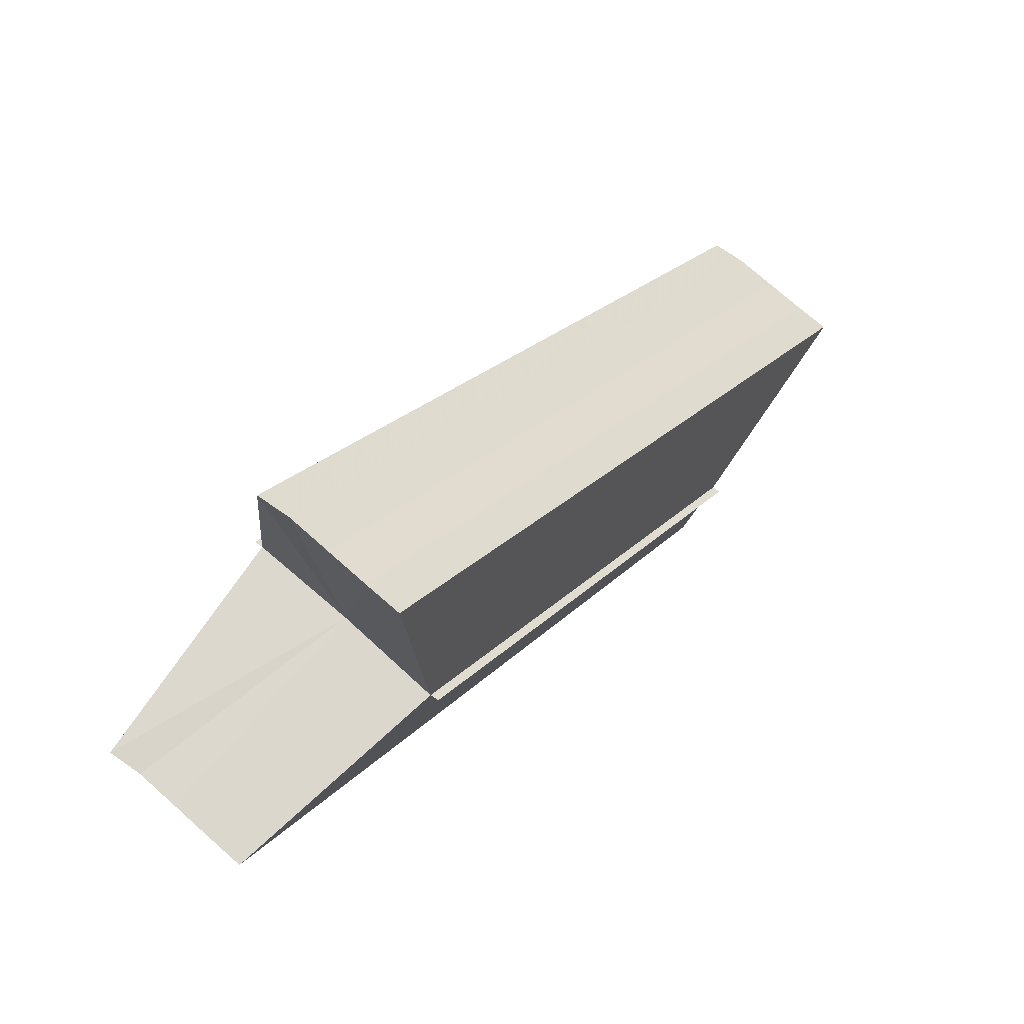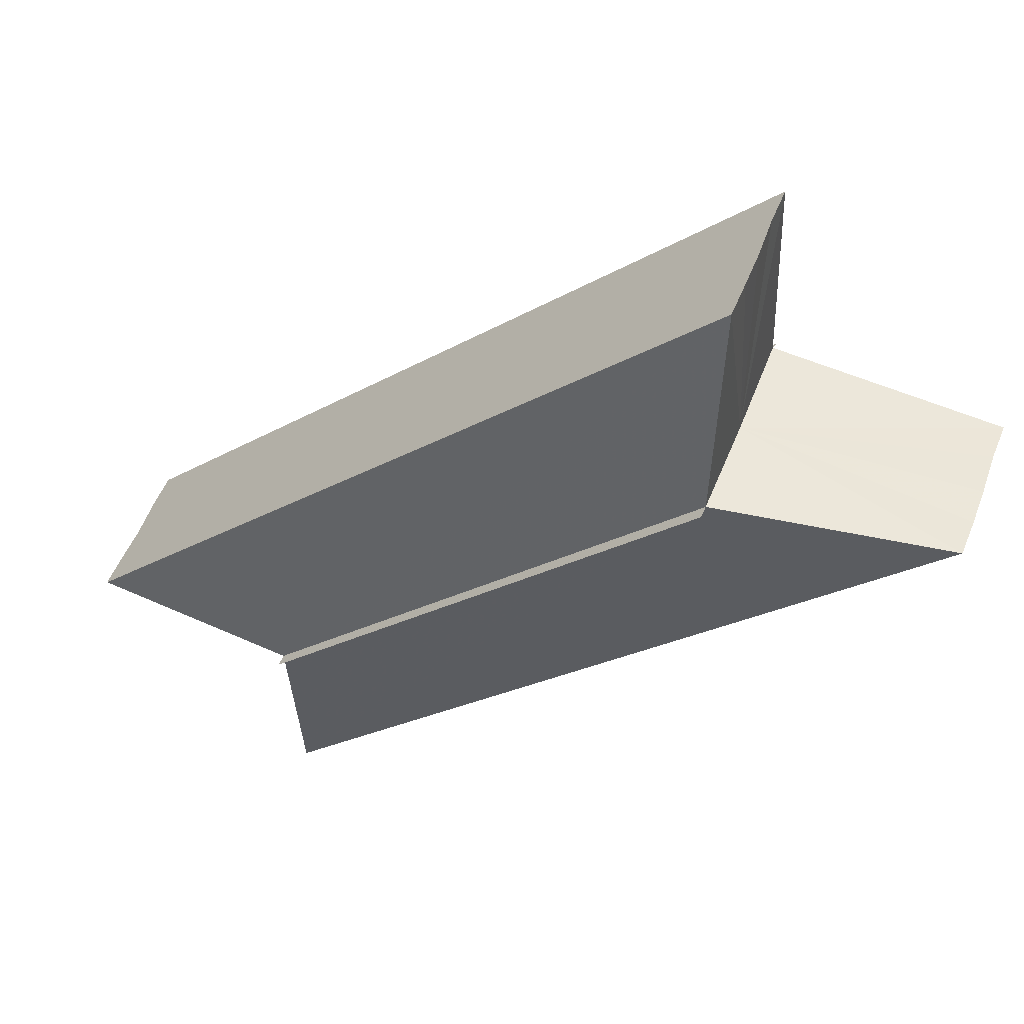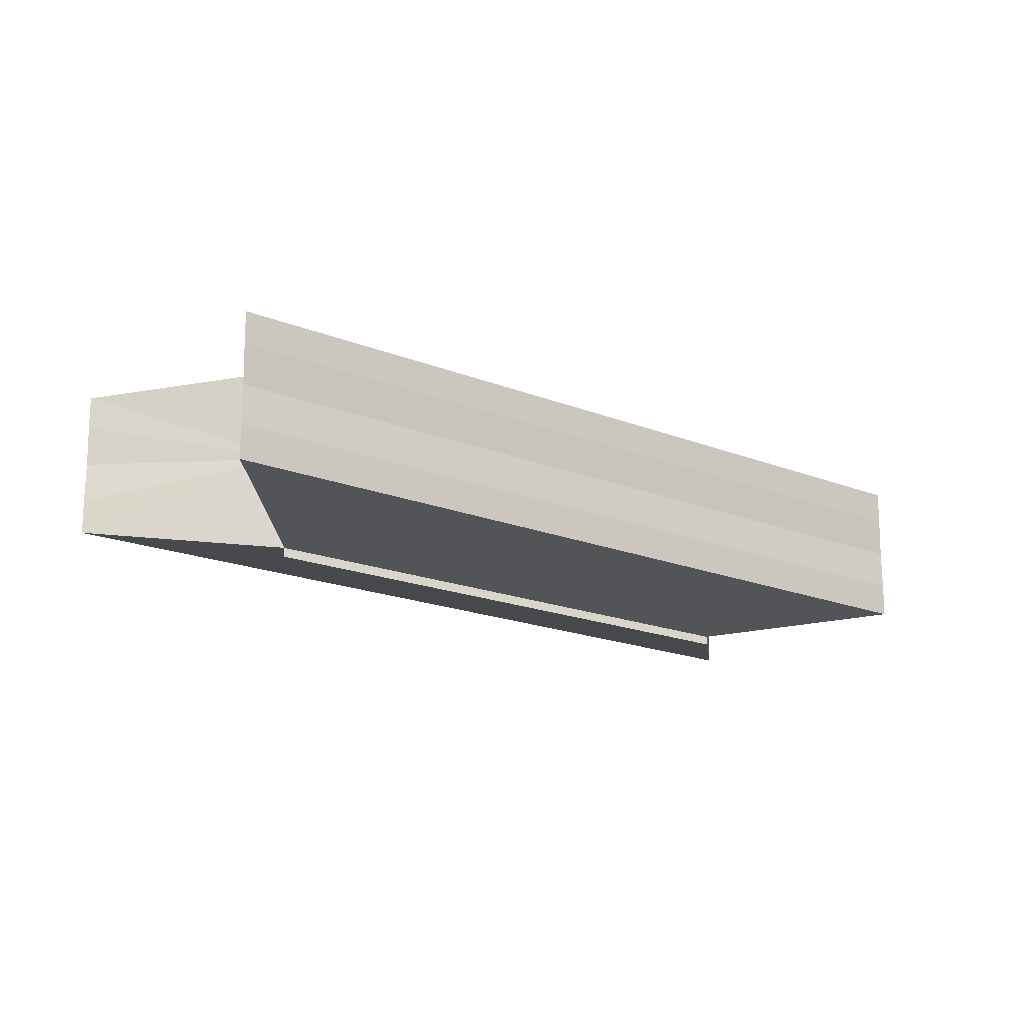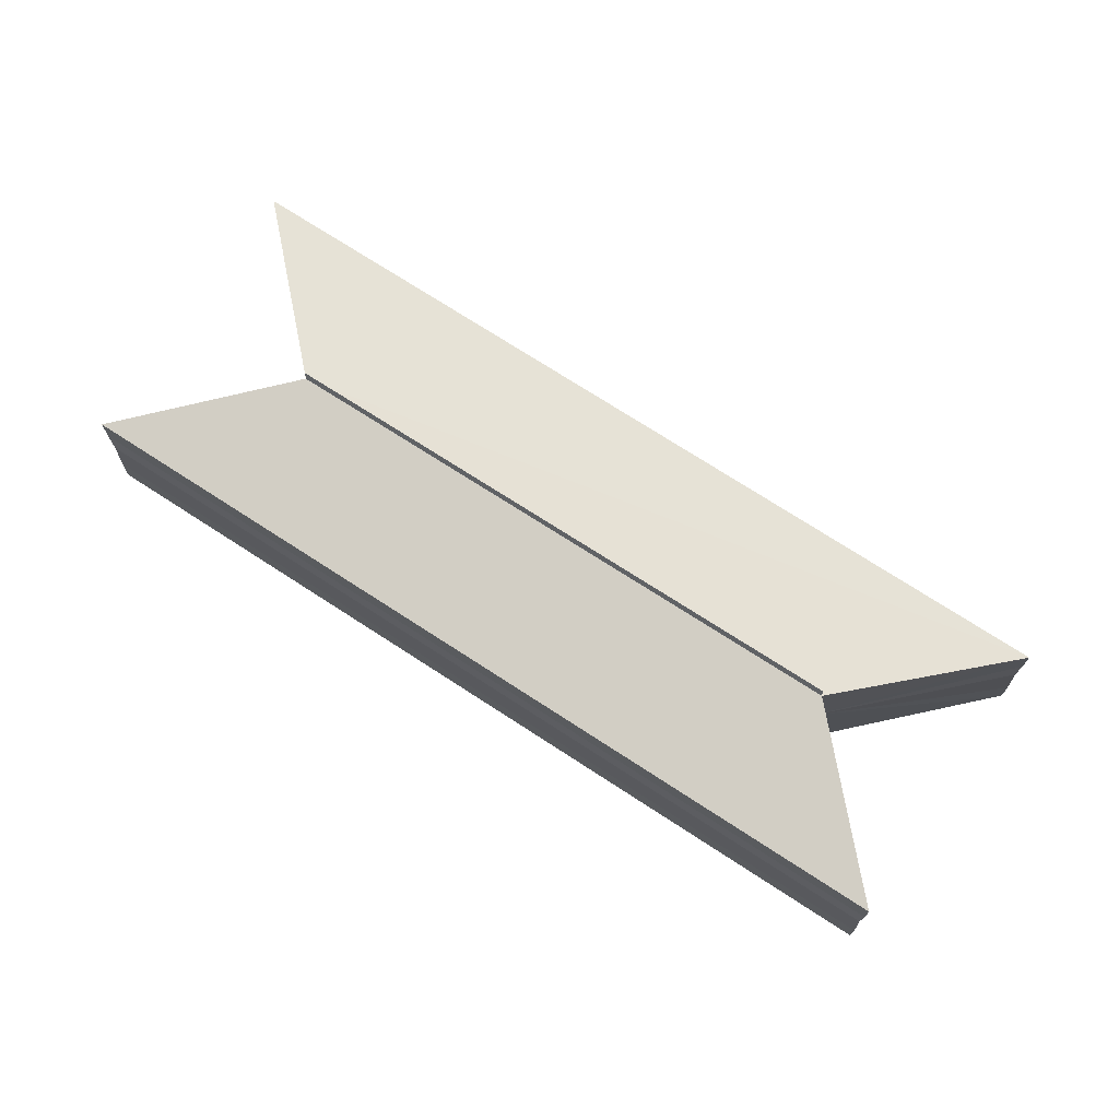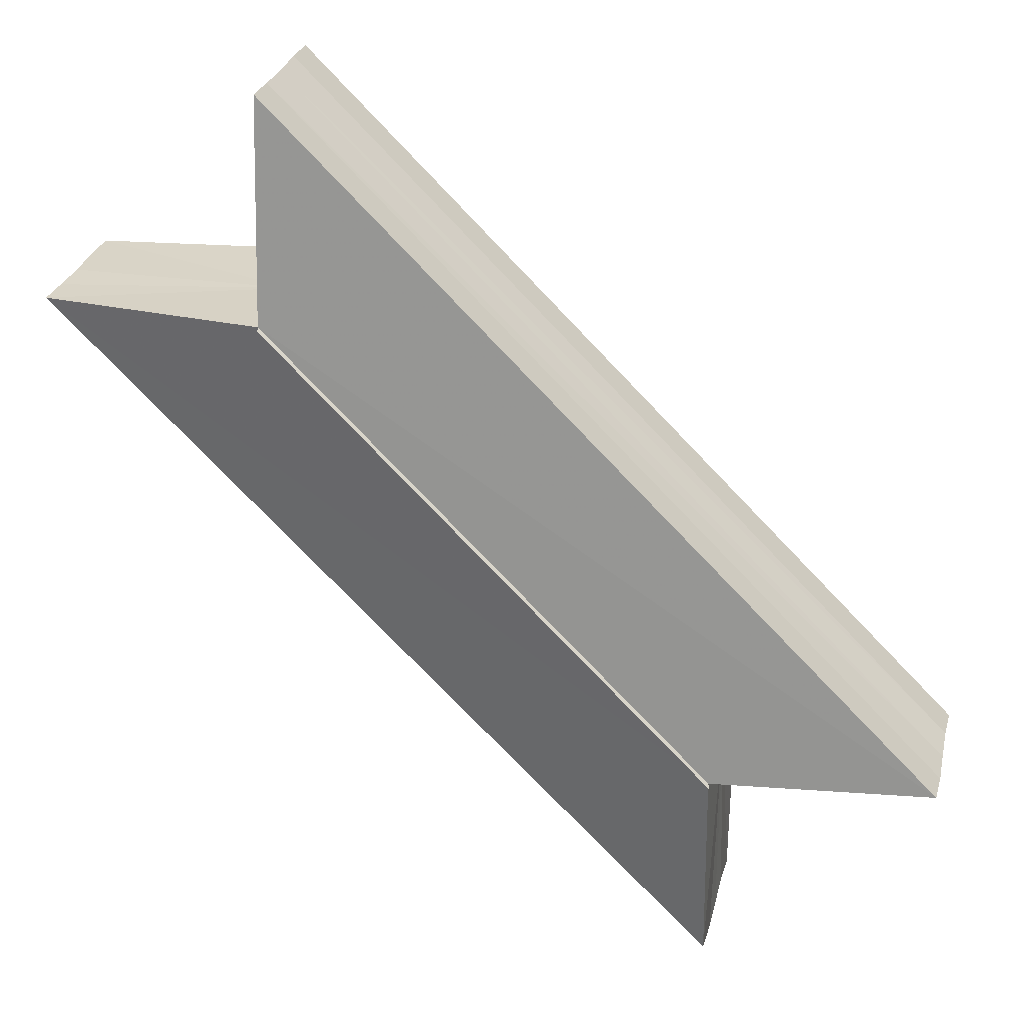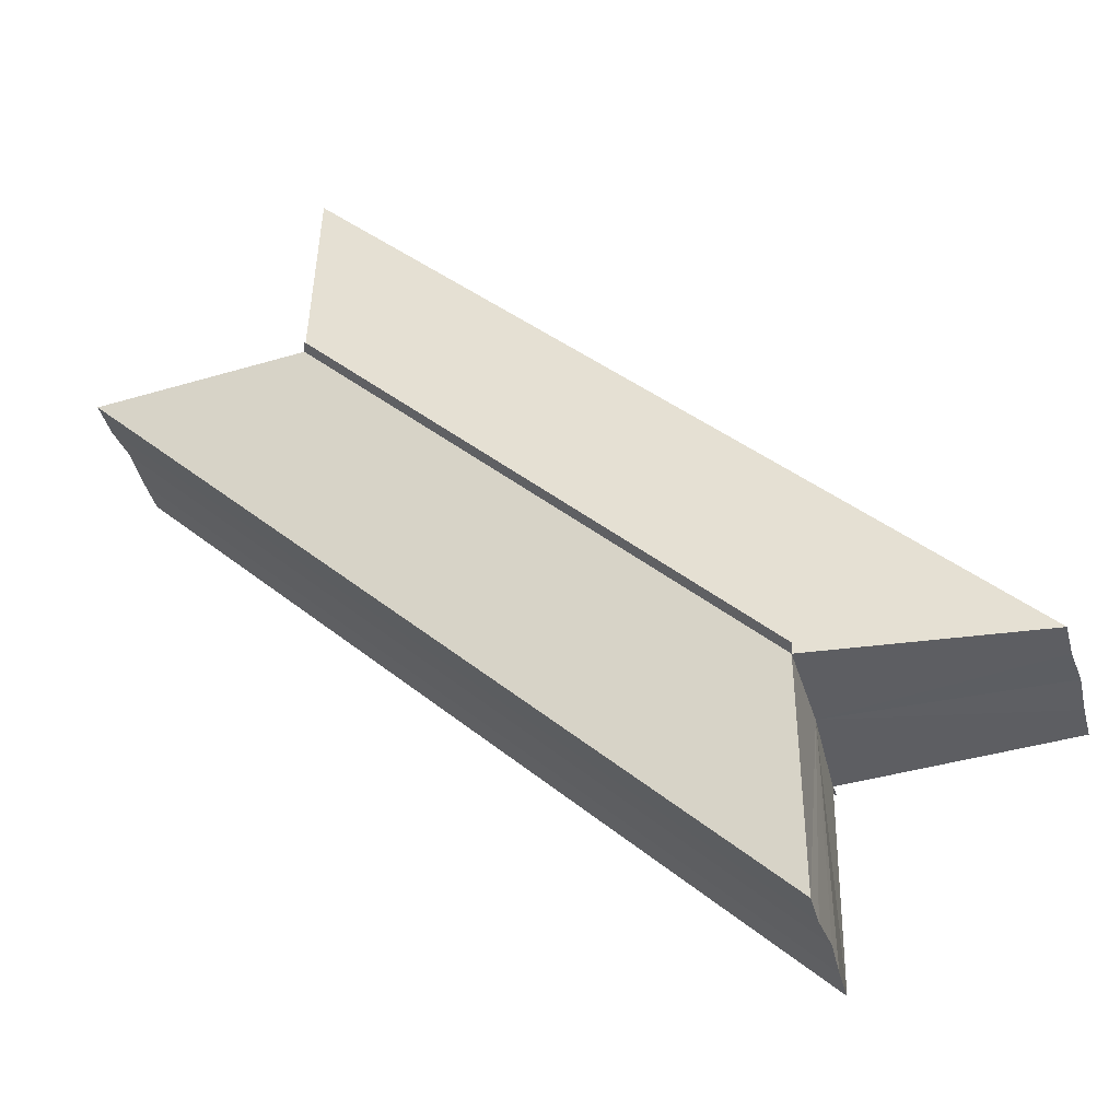
<metadata>
{"format":"obj","ext":"obj","renderer":"f3d","projection":"perspective","resolution":1024,"background":"white","views":[{"elev":73.1,"azim":-48.8,"up":"+Y"},{"elev":51.0,"azim":-159.5,"up":"+Y"},{"elev":-17.5,"azim":-84.2,"up":"+Z"},{"elev":72.6,"azim":-11.8,"up":"+Z"},{"elev":27.8,"azim":13.3,"up":"+Y"},{"elev":-39.1,"azim":14.2,"up":"+Y"}]}
</metadata>
<code>
o 5304
v 2159 1898 11.77
v 2159 1898 11.77
v 2159 1898 11.77
v 2159 1898 11.77
v 2159 1898 11.77
v 2159 1898 11.77
v 2159 1898 11.77
v 2159 1898 11.76
v 2159 1898 11.77
v 2159 1898 11.76
v 2159 1898 11.76
v 2159 1898 11.76
v 2159 1898 11.76
v 2159 1898 11.76
v 2159 1898 11.76
v 2159 1898 11.76
v 2159 1898 11.76
v 2159 1898 11.76
v 2159 1898 11.76
v 2159 1898 11.77
v 2159 1898 11.76
v 2159 1898 11.76
v 2159 1898 11.77
v 2159 1898 11.76
v 2159 1898 11.77
v 2159 1898 11.76
v 2159 1898 11.76
v 2159 1898 11.77
v 2159 1898 11.76
v 2159 1898 11.77
v 2159 1898 11.77
v 2159 1898 11.77
v 2159 1898 11.77
v 2159 1898 11.77
v 2159 1898 11.77
v 2159 1898 11.77
v 2159 1898 11.77
v 2159 1898 11.76
v 2159 1898 11.77
v 2159 1898 11.76
v 2159 1898 11.76
v 2159 1898 11.76
v 2159 1898 11.76
v 2159 1898 11.76
v 2159 1898 11.76
v 2159 1898 11.76
v 2159 1898 11.76
v 2159 1898 11.76
v 2159 1898 11.76
v 2159 1898 11.76
v 2159 1898 11.76
v 2159 1898 11.77
v 2159 1898 11.77
v 2159 1898 11.76
v 2159 1898 11.76
v 2159 1898 11.77
v 2159 1898 11.76
v 2159 1898 11.77
v 2159 1898 11.77
v 2159 1898 11.76
v 2159 1898 11.77
v 2159 1898 11.76
v 2159 1898 11.76
v 2159 1898 11.76
v 2159 1898 11.76
v 2159 1898 11.77
v 2159 1898 11.76
v 2159 1898 11.76
v 2159 1898 11.76
v 2159 1898 11.76
v 2159 1898 11.77
v 2159 1898 11.76
v 2159 1898 11.76
v 2159 1898 11.76
v 2159 1898 11.77
v 2159 1898 11.77
v 2159 1898 11.76
v 2159 1898 11.76
v 2159 1898 11.77
v 2159 1898 11.77
v 2159 1898 11.76
v 2159 1898 11.76
v 2159 1898 11.76
v 2159 1898 11.77
v 2159 1898 11.77
v 2159 1898 11.76
v 2159 1898 11.77
v 2159 1898 11.77
v 2159 1898 11.76
v 2159 1898 11.76
v 2159 1898 11.76
v 2159 1898 11.76
f 1 2 3
f 4 2 5
f 3 6 7
f 5 6 7
f 8 9 7
f 8 10 11
f 12 13 11
f 14 13 11
f 15 16 12
f 17 16 14
f 18 19 10
f 18 20 9
f 18 21 19
f 18 22 20
f 18 23 21
f 18 24 22
f 18 25 23
f 18 26 24
f 27 28 25
f 27 29 26
f 30 31 32
f 30 33 32
f 32 34 35
f 32 36 37
f 38 36 39
f 38 40 41
f 42 40 43
f 42 44 45
f 46 47 42
f 46 48 42
f 49 50 40
f 49 51 50
f 49 52 51
f 49 53 36
f 49 54 53
f 49 55 54
f 49 56 52
f 49 57 55
f 58 56 59
f 60 61 56
f 60 62 57
f 63 57 64
f 65 66 58
f 67 68 63
f 69 70 65
f 71 72 67
f 73 74 69
f 75 76 71
f 77 78 73
f 79 80 75
f 78 81 82
f 80 83 84
f 81 85 86
f 85 87 88
f 83 89 90
f 89 91 92

</code>
